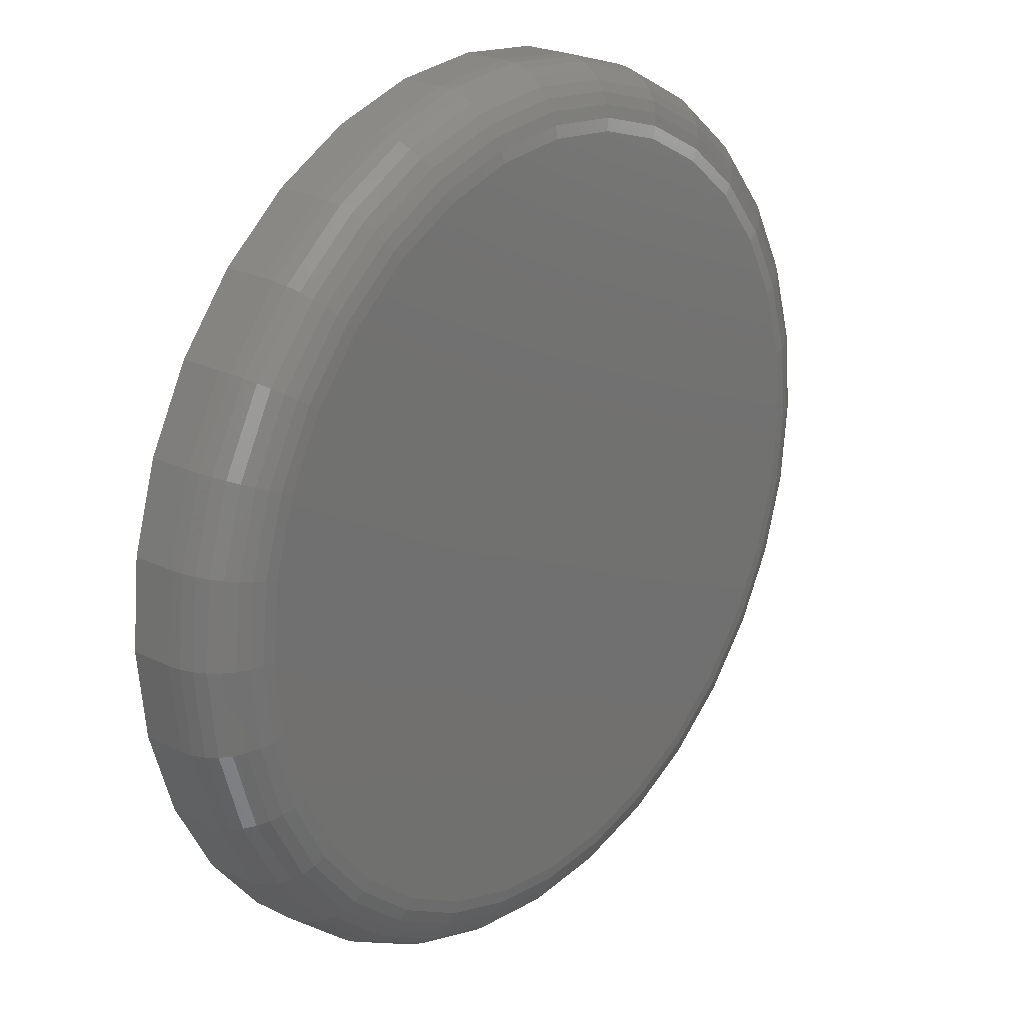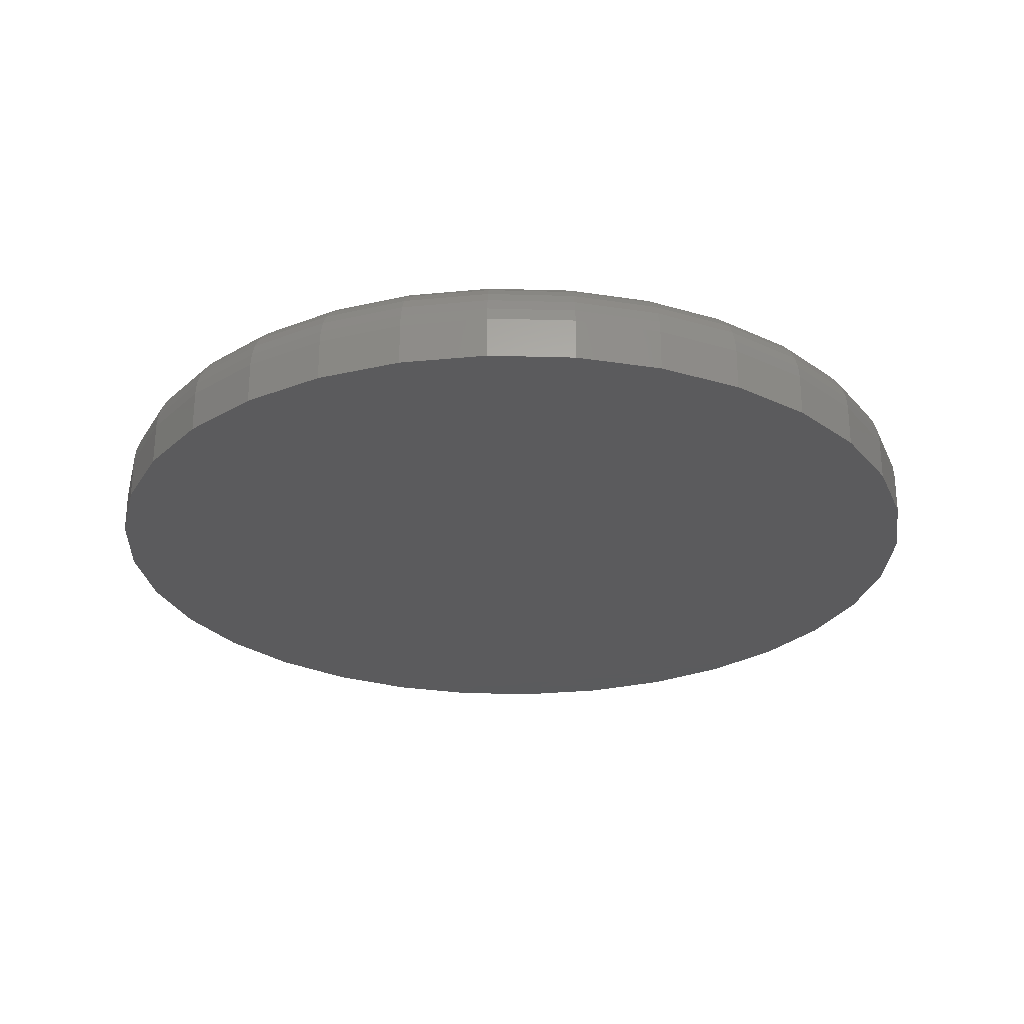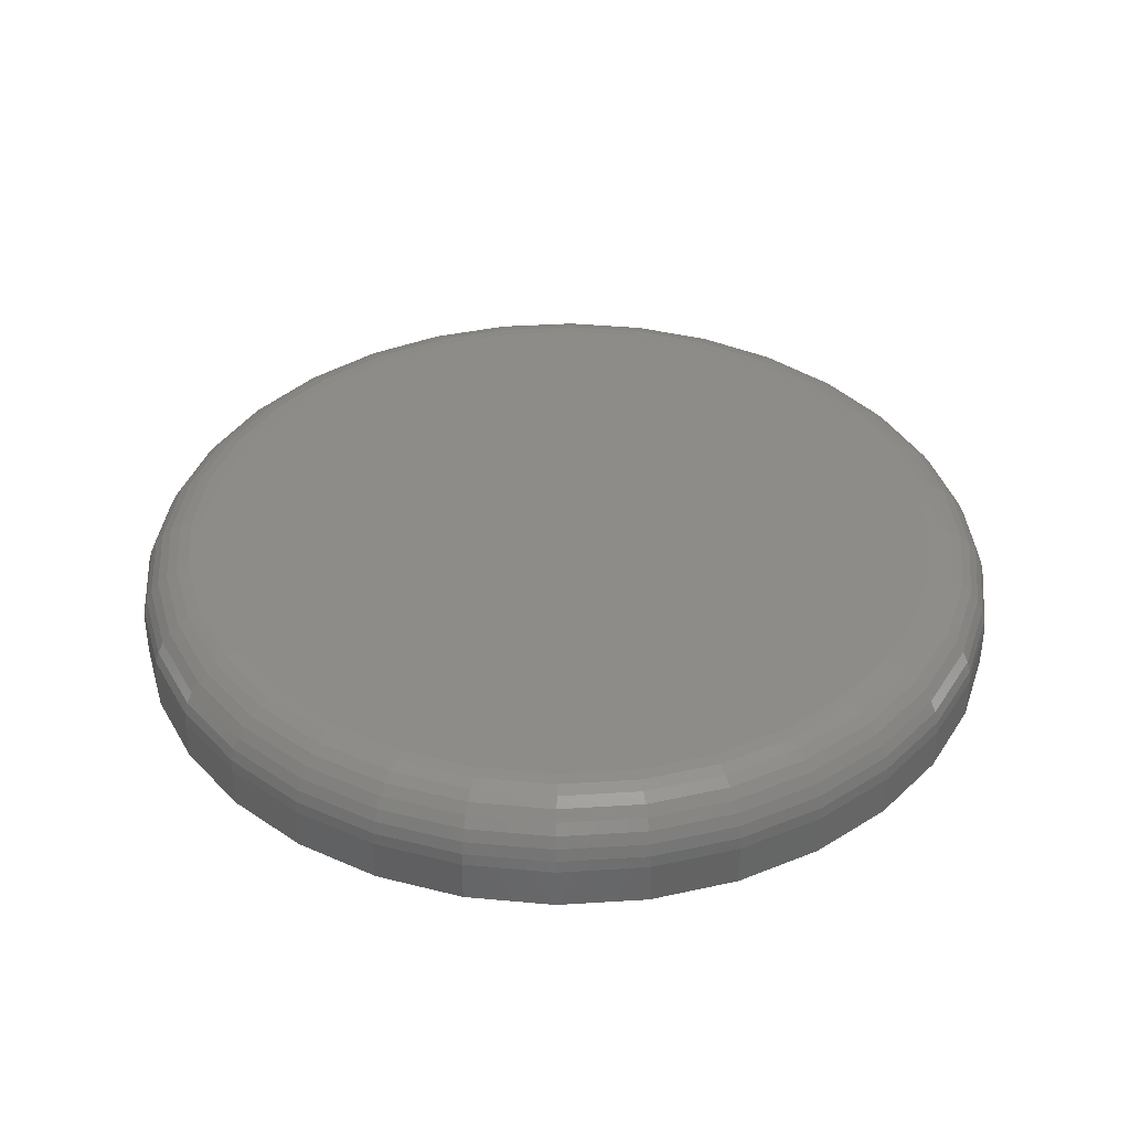
<metadata>
{"format":"stl","ext":"stl","renderer":"f3d","projection":"perspective","resolution":1024,"background":"white","views":[{"elev":23.1,"azim":-50.2,"up":"+Y"},{"elev":-26.7,"azim":-120.6,"up":"+Z"},{"elev":37.9,"azim":-55.2,"up":"+Z"}]}
</metadata>
<code>
# stl→obj: 320 verts, 636 faces
v -0.4771 0.3769 0.07812
v -0.3676 0.3769 0.07812
v -0.4224 0.3823 0.07812
v -0.3149 0.3609 0.07812
v -0.5298 0.3609 0.07812
v -0.2664 0.335 0.07812
v -0.5783 0.335 0.07812
v -0.2238 0.3001 0.07812
v -0.6209 0.3001 0.07812
v -0.1889 0.2575 0.07812
v -0.6558 0.2575 0.07812
v -0.163 0.209 0.07812
v -0.6818 0.209 0.07812
v -0.147 0.1563 0.07812
v -0.6977 0.1563 0.07812
v -0.1416 0.1016 0.07812
v -0.7031 0.1016 0.07812
v -0.147 0.04679 0.07812
v -0.6977 0.04679 0.07812
v -0.163 -0.005878 0.07812
v -0.6818 -0.005878 0.07812
v -0.1889 -0.05442 0.07812
v -0.6558 -0.05442 0.07812
v -0.2238 -0.09696 0.07812
v -0.6209 -0.09696 0.07812
v -0.2664 -0.1319 0.07812
v -0.5783 -0.1319 0.07812
v -0.3149 -0.1578 0.07812
v -0.5298 -0.1578 0.07812
v -0.3676 -0.1738 0.07812
v -0.4771 -0.1738 0.07812
v -0.4224 -0.1792 0.07812
v -0.09474 0.1016 0
v -0.09474 0.1016 0.03125
v -0.101 0.03764 0
v -0.101 0.03764 0.03125
v -0.1197 -0.02382 0
v -0.1197 -0.02382 0.03125
v -0.15 -0.08046 0
v -0.15 -0.08046 0.03125
v -0.1907 -0.1301 0
v -0.1907 -0.1301 0.03125
v -0.2403 -0.1709 0
v -0.2403 -0.1709 0.03125
v -0.297 -0.2011 0
v -0.297 -0.2011 0.03125
v -0.3585 -0.2198 0
v -0.3585 -0.2198 0.03125
v -0.4224 -0.2261 0
v -0.4224 -0.2261 0.03125
v -0.4863 -0.2198 0
v -0.4863 -0.2198 0.03125
v -0.5477 -0.2011 0
v -0.5477 -0.2011 0.03125
v -0.6044 -0.1709 0
v -0.6044 -0.1709 0.03125
v -0.654 -0.1301 0
v -0.654 -0.1301 0.03125
v -0.6948 -0.08046 0
v -0.6948 -0.08046 0.03125
v -0.7251 -0.02382 0
v -0.7251 -0.02382 0.03125
v -0.7437 0.03764 0
v -0.7437 0.03764 0.03125
v -0.75 0.1016 0
v -0.75 0.1016 0.03125
v -0.7437 0.1655 0
v -0.7437 0.1655 0.03125
v -0.7251 0.2269 0
v -0.7251 0.2269 0.03125
v -0.6948 0.2836 0
v -0.6948 0.2836 0.03125
v -0.654 0.3332 0
v -0.654 0.3332 0.03125
v -0.6044 0.374 0
v -0.6044 0.374 0.03125
v -0.5477 0.4043 0
v -0.5477 0.4043 0.03125
v -0.4863 0.4229 0
v -0.4863 0.4229 0.03125
v -0.4224 0.4292 0
v -0.4224 0.4292 0.03125
v -0.3585 0.4229 0
v -0.3585 0.4229 0.03125
v -0.297 0.4043 0
v -0.297 0.4043 0.03125
v -0.2403 0.374 0
v -0.2403 0.374 0.03125
v -0.1907 0.3332 0
v -0.1907 0.3332 0.03125
v -0.15 0.2836 0
v -0.15 0.2836 0.03125
v -0.1197 0.2269 0
v -0.1197 0.2269 0.03125
v -0.101 0.1655 0
v -0.101 0.1655 0.03125
v -0.7123 0.1016 0.07722
v -0.7067 0.1581 0.07722
v -0.7211 0.1016 0.07456
v -0.7153 0.1598 0.07456
v -0.7292 0.1016 0.07023
v -0.7233 0.1614 0.07023
v -0.7363 0.1016 0.0644
v -0.7302 0.1628 0.0644
v -0.7421 0.1016 0.05729
v -0.736 0.1639 0.05729
v -0.7464 0.1016 0.04919
v -0.7402 0.1648 0.04919
v -0.7491 0.1016 0.04039
v -0.7428 0.1653 0.04039
v -0.138 0.1581 0.07722
v -0.1325 0.1016 0.07722
v -0.1294 0.1598 0.07456
v -0.1237 0.1016 0.07456
v -0.1215 0.1614 0.07023
v -0.1156 0.1016 0.07023
v -0.1145 0.1628 0.0644
v -0.1085 0.1016 0.0644
v -0.1088 0.1639 0.05729
v -0.1026 0.1016 0.05729
v -0.1045 0.1648 0.04919
v -0.0983 0.1016 0.04919
v -0.1019 0.1653 0.04039
v -0.09564 0.1016 0.04039
v -0.1545 0.2125 0.07722
v -0.1464 0.2159 0.07456
v -0.1389 0.219 0.07023
v -0.1324 0.2217 0.0644
v -0.127 0.2239 0.05729
v -0.123 0.2256 0.04919
v -0.1205 0.2266 0.04039
v -0.1813 0.2626 0.07722
v -0.174 0.2675 0.07456
v -0.1673 0.272 0.07023
v -0.1614 0.276 0.0644
v -0.1565 0.2792 0.05729
v -0.1529 0.2816 0.04919
v -0.1507 0.2831 0.04039
v -0.2174 0.3066 0.07722
v -0.2112 0.3128 0.07456
v -0.2054 0.3185 0.07023
v -0.2004 0.3235 0.0644
v -0.1963 0.3276 0.05729
v -0.1932 0.3307 0.04919
v -0.1913 0.3326 0.04039
v -0.2613 0.3426 0.07722
v -0.2564 0.3499 0.07456
v -0.2519 0.3567 0.07023
v -0.248 0.3626 0.0644
v -0.2447 0.3674 0.05729
v -0.2423 0.371 0.04919
v -0.2408 0.3732 0.04039
v -0.3114 0.3694 0.07722
v -0.3081 0.3775 0.07456
v -0.305 0.385 0.07023
v -0.3022 0.3916 0.0644
v -0.3 0.397 0.05729
v -0.2984 0.401 0.04919
v -0.2973 0.4034 0.04039
v -0.3658 0.3859 0.07722
v -0.3641 0.3945 0.07456
v -0.3625 0.4025 0.07023
v -0.3611 0.4094 0.0644
v -0.36 0.4152 0.05729
v -0.3591 0.4194 0.04919
v -0.3586 0.422 0.04039
v -0.4224 0.3915 0.07722
v -0.4224 0.4003 0.07456
v -0.4224 0.4084 0.07023
v -0.4224 0.4155 0.0644
v -0.4224 0.4213 0.05729
v -0.4224 0.4256 0.04919
v -0.4224 0.4283 0.04039
v -0.4789 0.3859 0.07722
v -0.4806 0.3945 0.07456
v -0.4822 0.4025 0.07023
v -0.4836 0.4094 0.0644
v -0.4847 0.4152 0.05729
v -0.4856 0.4194 0.04919
v -0.4861 0.422 0.04039
v -0.5333 0.3694 0.07722
v -0.5367 0.3775 0.07456
v -0.5398 0.385 0.07023
v -0.5425 0.3916 0.0644
v -0.5447 0.397 0.05729
v -0.5464 0.401 0.04919
v -0.5474 0.4034 0.04039
v -0.5834 0.3426 0.07722
v -0.5883 0.3499 0.07456
v -0.5928 0.3567 0.07023
v -0.5968 0.3626 0.0644
v -0.6 0.3674 0.05729
v -0.6024 0.371 0.04919
v -0.6039 0.3732 0.04039
v -0.6274 0.3066 0.07722
v -0.6336 0.3128 0.07456
v -0.6393 0.3185 0.07023
v -0.6443 0.3235 0.0644
v -0.6485 0.3276 0.05729
v -0.6515 0.3307 0.04919
v -0.6534 0.3326 0.04039
v -0.6634 0.2626 0.07722
v -0.6707 0.2675 0.07456
v -0.6775 0.272 0.07023
v -0.6834 0.276 0.0644
v -0.6882 0.2792 0.05729
v -0.6918 0.2816 0.04919
v -0.694 0.2831 0.04039
v -0.6902 0.2125 0.07722
v -0.6983 0.2159 0.07456
v -0.7058 0.219 0.07023
v -0.7124 0.2217 0.0644
v -0.7178 0.2239 0.05729
v -0.7218 0.2256 0.04919
v -0.7242 0.2266 0.04039
v -0.138 0.04501 0.07722
v -0.1294 0.04329 0.07456
v -0.1215 0.04171 0.07023
v -0.1145 0.04032 0.0644
v -0.1088 0.03919 0.05729
v -0.1045 0.03834 0.04919
v -0.1019 0.03782 0.04039
v -0.7067 0.04501 0.07722
v -0.7153 0.04329 0.07456
v -0.7233 0.04171 0.07023
v -0.7302 0.04032 0.0644
v -0.736 0.03919 0.05729
v -0.7402 0.03834 0.04919
v -0.7428 0.03782 0.04039
v -0.6902 -0.009378 0.07722
v -0.6983 -0.01274 0.07456
v -0.7058 -0.01584 0.07023
v -0.7124 -0.01856 0.0644
v -0.7178 -0.02079 0.05729
v -0.7218 -0.02245 0.04919
v -0.7242 -0.02347 0.04039
v -0.6634 -0.0595 0.07722
v -0.6707 -0.06438 0.07456
v -0.6775 -0.06889 0.07023
v -0.6834 -0.07283 0.0644
v -0.6882 -0.07607 0.05729
v -0.6918 -0.07848 0.04919
v -0.694 -0.07996 0.04039
v -0.6274 -0.1034 0.07722
v -0.6336 -0.1096 0.07456
v -0.6393 -0.1154 0.07023
v -0.6443 -0.1204 0.0644
v -0.6485 -0.1245 0.05729
v -0.6515 -0.1276 0.04919
v -0.6534 -0.1295 0.04039
v -0.5834 -0.1395 0.07722
v -0.5883 -0.1468 0.07456
v -0.5928 -0.1535 0.07023
v -0.5968 -0.1594 0.0644
v -0.6 -0.1643 0.05729
v -0.6024 -0.1679 0.04919
v -0.6039 -0.1701 0.04039
v -0.5333 -0.1663 0.07722
v -0.5367 -0.1744 0.07456
v -0.5398 -0.1819 0.07023
v -0.5425 -0.1884 0.0644
v -0.5447 -0.1938 0.05729
v -0.5464 -0.1978 0.04919
v -0.5474 -0.2003 0.04039
v -0.4789 -0.1828 0.07722
v -0.4806 -0.1914 0.07456
v -0.4822 -0.1993 0.07023
v -0.4836 -0.2063 0.0644
v -0.4847 -0.212 0.05729
v -0.4856 -0.2163 0.04919
v -0.4861 -0.2189 0.04039
v -0.4224 -0.1883 0.07722
v -0.4224 -0.1971 0.07456
v -0.4224 -0.2052 0.07023
v -0.4224 -0.2123 0.0644
v -0.4224 -0.2182 0.05729
v -0.4224 -0.2225 0.04919
v -0.4224 -0.2252 0.04039
v -0.3658 -0.1828 0.07722
v -0.3641 -0.1914 0.07456
v -0.3625 -0.1993 0.07023
v -0.3611 -0.2063 0.0644
v -0.36 -0.212 0.05729
v -0.3591 -0.2163 0.04919
v -0.3586 -0.2189 0.04039
v -0.3114 -0.1663 0.07722
v -0.3081 -0.1744 0.07456
v -0.305 -0.1819 0.07023
v -0.3022 -0.1884 0.0644
v -0.3 -0.1938 0.05729
v -0.2984 -0.1978 0.04919
v -0.2973 -0.2003 0.04039
v -0.2613 -0.1395 0.07722
v -0.2564 -0.1468 0.07456
v -0.2519 -0.1535 0.07023
v -0.248 -0.1594 0.0644
v -0.2447 -0.1643 0.05729
v -0.2423 -0.1679 0.04919
v -0.2408 -0.1701 0.04039
v -0.2174 -0.1034 0.07722
v -0.2112 -0.1096 0.07456
v -0.2054 -0.1154 0.07023
v -0.2004 -0.1204 0.0644
v -0.1963 -0.1245 0.05729
v -0.1932 -0.1276 0.04919
v -0.1913 -0.1295 0.04039
v -0.1813 -0.0595 0.07722
v -0.174 -0.06438 0.07456
v -0.1673 -0.06889 0.07023
v -0.1614 -0.07283 0.0644
v -0.1565 -0.07607 0.05729
v -0.1529 -0.07848 0.04919
v -0.1507 -0.07996 0.04039
v -0.1545 -0.009378 0.07722
v -0.1464 -0.01274 0.07456
v -0.1389 -0.01584 0.07023
v -0.1324 -0.01856 0.0644
v -0.127 -0.02079 0.05729
v -0.123 -0.02245 0.04919
v -0.1205 -0.02347 0.04039
f 1 2 3
f 2 1 4
f 4 1 5
f 4 5 6
f 6 5 7
f 6 7 8
f 8 7 9
f 8 9 10
f 10 9 11
f 10 11 12
f 12 11 13
f 12 13 14
f 14 13 15
f 14 15 16
f 16 15 17
f 16 17 18
f 18 17 19
f 18 19 20
f 20 19 21
f 20 21 22
f 22 21 23
f 22 23 24
f 24 23 25
f 24 25 26
f 26 25 27
f 26 27 28
f 28 27 29
f 28 29 30
f 30 29 31
f 30 31 32
f 33 34 35
f 35 34 36
f 35 36 37
f 37 36 38
f 37 38 39
f 39 38 40
f 39 40 41
f 41 40 42
f 41 42 43
f 43 42 44
f 43 44 45
f 45 44 46
f 45 46 47
f 47 46 48
f 47 48 49
f 49 48 50
f 49 50 51
f 51 50 52
f 51 52 53
f 53 52 54
f 53 54 55
f 55 54 56
f 55 56 57
f 57 56 58
f 57 58 59
f 59 58 60
f 59 60 61
f 61 60 62
f 61 62 63
f 63 62 64
f 63 64 65
f 65 64 66
f 65 66 67
f 67 66 68
f 67 68 69
f 69 68 70
f 69 70 71
f 71 70 72
f 71 72 73
f 73 72 74
f 73 74 75
f 75 74 76
f 75 76 77
f 77 76 78
f 77 78 79
f 79 78 80
f 79 80 81
f 81 80 82
f 81 82 83
f 83 82 84
f 83 84 85
f 85 84 86
f 85 86 87
f 87 86 88
f 87 88 89
f 89 88 90
f 89 90 91
f 91 90 92
f 91 92 93
f 93 92 94
f 93 94 95
f 95 94 96
f 95 96 33
f 33 96 34
f 17 15 97
f 97 15 98
f 97 98 99
f 99 98 100
f 99 100 101
f 101 100 102
f 101 102 103
f 103 102 104
f 103 104 105
f 105 104 106
f 105 106 107
f 107 106 108
f 107 108 109
f 109 108 110
f 109 110 66
f 66 110 68
f 14 16 111
f 111 16 112
f 111 112 113
f 113 112 114
f 113 114 115
f 115 114 116
f 115 116 117
f 117 116 118
f 117 118 119
f 119 118 120
f 119 120 121
f 121 120 122
f 121 122 123
f 123 122 124
f 123 124 96
f 96 124 34
f 12 14 125
f 125 14 111
f 125 111 126
f 126 111 113
f 126 113 127
f 127 113 115
f 127 115 128
f 128 115 117
f 128 117 129
f 129 117 119
f 129 119 130
f 130 119 121
f 130 121 131
f 131 121 123
f 131 123 94
f 94 123 96
f 10 12 132
f 132 12 125
f 132 125 133
f 133 125 126
f 133 126 134
f 134 126 127
f 134 127 135
f 135 127 128
f 135 128 136
f 136 128 129
f 136 129 137
f 137 129 130
f 137 130 138
f 138 130 131
f 138 131 92
f 92 131 94
f 8 10 139
f 139 10 132
f 139 132 140
f 140 132 133
f 140 133 141
f 141 133 134
f 141 134 142
f 142 134 135
f 142 135 143
f 143 135 136
f 143 136 144
f 144 136 137
f 144 137 145
f 145 137 138
f 145 138 90
f 90 138 92
f 6 8 146
f 146 8 139
f 146 139 147
f 147 139 140
f 147 140 148
f 148 140 141
f 148 141 149
f 149 141 142
f 149 142 150
f 150 142 143
f 150 143 151
f 151 143 144
f 151 144 152
f 152 144 145
f 152 145 88
f 88 145 90
f 4 6 153
f 153 6 146
f 153 146 154
f 154 146 147
f 154 147 155
f 155 147 148
f 155 148 156
f 156 148 149
f 156 149 157
f 157 149 150
f 157 150 158
f 158 150 151
f 158 151 159
f 159 151 152
f 159 152 86
f 86 152 88
f 2 4 160
f 160 4 153
f 160 153 161
f 161 153 154
f 161 154 162
f 162 154 155
f 162 155 163
f 163 155 156
f 163 156 164
f 164 156 157
f 164 157 165
f 165 157 158
f 165 158 166
f 166 158 159
f 166 159 84
f 84 159 86
f 3 2 167
f 167 2 160
f 167 160 168
f 168 160 161
f 168 161 169
f 169 161 162
f 169 162 170
f 170 162 163
f 170 163 171
f 171 163 164
f 171 164 172
f 172 164 165
f 172 165 173
f 173 165 166
f 173 166 82
f 82 166 84
f 1 3 174
f 174 3 167
f 174 167 175
f 175 167 168
f 175 168 176
f 176 168 169
f 176 169 177
f 177 169 170
f 177 170 178
f 178 170 171
f 178 171 179
f 179 171 172
f 179 172 180
f 180 172 173
f 180 173 80
f 80 173 82
f 5 1 181
f 181 1 174
f 181 174 182
f 182 174 175
f 182 175 183
f 183 175 176
f 183 176 184
f 184 176 177
f 184 177 185
f 185 177 178
f 185 178 186
f 186 178 179
f 186 179 187
f 187 179 180
f 187 180 78
f 78 180 80
f 7 5 188
f 188 5 181
f 188 181 189
f 189 181 182
f 189 182 190
f 190 182 183
f 190 183 191
f 191 183 184
f 191 184 192
f 192 184 185
f 192 185 193
f 193 185 186
f 193 186 194
f 194 186 187
f 194 187 76
f 76 187 78
f 9 7 195
f 195 7 188
f 195 188 196
f 196 188 189
f 196 189 197
f 197 189 190
f 197 190 198
f 198 190 191
f 198 191 199
f 199 191 192
f 199 192 200
f 200 192 193
f 200 193 201
f 201 193 194
f 201 194 74
f 74 194 76
f 11 9 202
f 202 9 195
f 202 195 203
f 203 195 196
f 203 196 204
f 204 196 197
f 204 197 205
f 205 197 198
f 205 198 206
f 206 198 199
f 206 199 207
f 207 199 200
f 207 200 208
f 208 200 201
f 208 201 72
f 72 201 74
f 13 11 209
f 209 11 202
f 209 202 210
f 210 202 203
f 210 203 211
f 211 203 204
f 211 204 212
f 212 204 205
f 212 205 213
f 213 205 206
f 213 206 214
f 214 206 207
f 214 207 215
f 215 207 208
f 215 208 70
f 70 208 72
f 15 13 98
f 98 13 209
f 98 209 100
f 100 209 210
f 100 210 102
f 102 210 211
f 102 211 104
f 104 211 212
f 104 212 106
f 106 212 213
f 106 213 108
f 108 213 214
f 108 214 110
f 110 214 215
f 110 215 68
f 68 215 70
f 16 18 112
f 112 18 216
f 112 216 114
f 114 216 217
f 114 217 116
f 116 217 218
f 116 218 118
f 118 218 219
f 118 219 120
f 120 219 220
f 120 220 122
f 122 220 221
f 122 221 124
f 124 221 222
f 124 222 34
f 34 222 36
f 19 17 223
f 223 17 97
f 223 97 224
f 224 97 99
f 224 99 225
f 225 99 101
f 225 101 226
f 226 101 103
f 226 103 227
f 227 103 105
f 227 105 228
f 228 105 107
f 228 107 229
f 229 107 109
f 229 109 64
f 64 109 66
f 21 19 230
f 230 19 223
f 230 223 231
f 231 223 224
f 231 224 232
f 232 224 225
f 232 225 233
f 233 225 226
f 233 226 234
f 234 226 227
f 234 227 235
f 235 227 228
f 235 228 236
f 236 228 229
f 236 229 62
f 62 229 64
f 23 21 237
f 237 21 230
f 237 230 238
f 238 230 231
f 238 231 239
f 239 231 232
f 239 232 240
f 240 232 233
f 240 233 241
f 241 233 234
f 241 234 242
f 242 234 235
f 242 235 243
f 243 235 236
f 243 236 60
f 60 236 62
f 25 23 244
f 244 23 237
f 244 237 245
f 245 237 238
f 245 238 246
f 246 238 239
f 246 239 247
f 247 239 240
f 247 240 248
f 248 240 241
f 248 241 249
f 249 241 242
f 249 242 250
f 250 242 243
f 250 243 58
f 58 243 60
f 27 25 251
f 251 25 244
f 251 244 252
f 252 244 245
f 252 245 253
f 253 245 246
f 253 246 254
f 254 246 247
f 254 247 255
f 255 247 248
f 255 248 256
f 256 248 249
f 256 249 257
f 257 249 250
f 257 250 56
f 56 250 58
f 29 27 258
f 258 27 251
f 258 251 259
f 259 251 252
f 259 252 260
f 260 252 253
f 260 253 261
f 261 253 254
f 261 254 262
f 262 254 255
f 262 255 263
f 263 255 256
f 263 256 264
f 264 256 257
f 264 257 54
f 54 257 56
f 31 29 265
f 265 29 258
f 265 258 266
f 266 258 259
f 266 259 267
f 267 259 260
f 267 260 268
f 268 260 261
f 268 261 269
f 269 261 262
f 269 262 270
f 270 262 263
f 270 263 271
f 271 263 264
f 271 264 52
f 52 264 54
f 32 31 272
f 272 31 265
f 272 265 273
f 273 265 266
f 273 266 274
f 274 266 267
f 274 267 275
f 275 267 268
f 275 268 276
f 276 268 269
f 276 269 277
f 277 269 270
f 277 270 278
f 278 270 271
f 278 271 50
f 50 271 52
f 30 32 279
f 279 32 272
f 279 272 280
f 280 272 273
f 280 273 281
f 281 273 274
f 281 274 282
f 282 274 275
f 282 275 283
f 283 275 276
f 283 276 284
f 284 276 277
f 284 277 285
f 285 277 278
f 285 278 48
f 48 278 50
f 28 30 286
f 286 30 279
f 286 279 287
f 287 279 280
f 287 280 288
f 288 280 281
f 288 281 289
f 289 281 282
f 289 282 290
f 290 282 283
f 290 283 291
f 291 283 284
f 291 284 292
f 292 284 285
f 292 285 46
f 46 285 48
f 26 28 293
f 293 28 286
f 293 286 294
f 294 286 287
f 294 287 295
f 295 287 288
f 295 288 296
f 296 288 289
f 296 289 297
f 297 289 290
f 297 290 298
f 298 290 291
f 298 291 299
f 299 291 292
f 299 292 44
f 44 292 46
f 24 26 300
f 300 26 293
f 300 293 301
f 301 293 294
f 301 294 302
f 302 294 295
f 302 295 303
f 303 295 296
f 303 296 304
f 304 296 297
f 304 297 305
f 305 297 298
f 305 298 306
f 306 298 299
f 306 299 42
f 42 299 44
f 22 24 307
f 307 24 300
f 307 300 308
f 308 300 301
f 308 301 309
f 309 301 302
f 309 302 310
f 310 302 303
f 310 303 311
f 311 303 304
f 311 304 312
f 312 304 305
f 312 305 313
f 313 305 306
f 313 306 40
f 40 306 42
f 20 22 314
f 314 22 307
f 314 307 315
f 315 307 308
f 315 308 316
f 316 308 309
f 316 309 317
f 317 309 310
f 317 310 318
f 318 310 311
f 318 311 319
f 319 311 312
f 319 312 320
f 320 312 313
f 320 313 38
f 38 313 40
f 18 20 216
f 216 20 314
f 216 314 217
f 217 314 315
f 217 315 218
f 218 315 316
f 218 316 219
f 219 316 317
f 219 317 220
f 220 317 318
f 220 318 221
f 221 318 319
f 221 319 222
f 222 319 320
f 222 320 36
f 36 320 38
f 81 83 79
f 49 51 47
f 47 51 53
f 47 53 45
f 45 53 55
f 45 55 43
f 43 55 57
f 43 57 41
f 41 57 59
f 41 59 39
f 39 59 61
f 39 61 37
f 37 61 63
f 37 63 35
f 35 63 65
f 35 65 33
f 33 65 67
f 33 67 95
f 95 67 69
f 95 69 93
f 93 69 71
f 93 71 91
f 91 71 73
f 91 73 89
f 89 73 75
f 89 75 87
f 87 75 77
f 87 77 85
f 85 77 79
f 85 79 83

</code>
